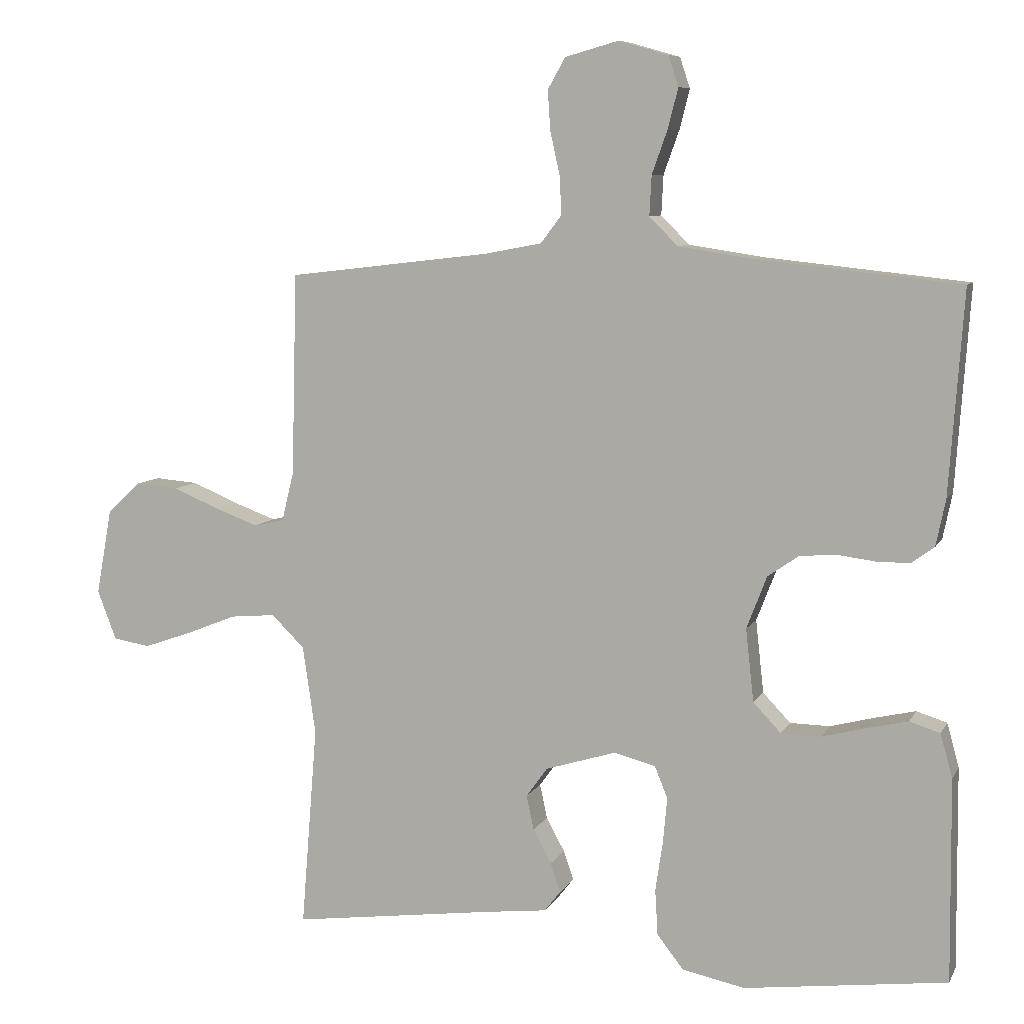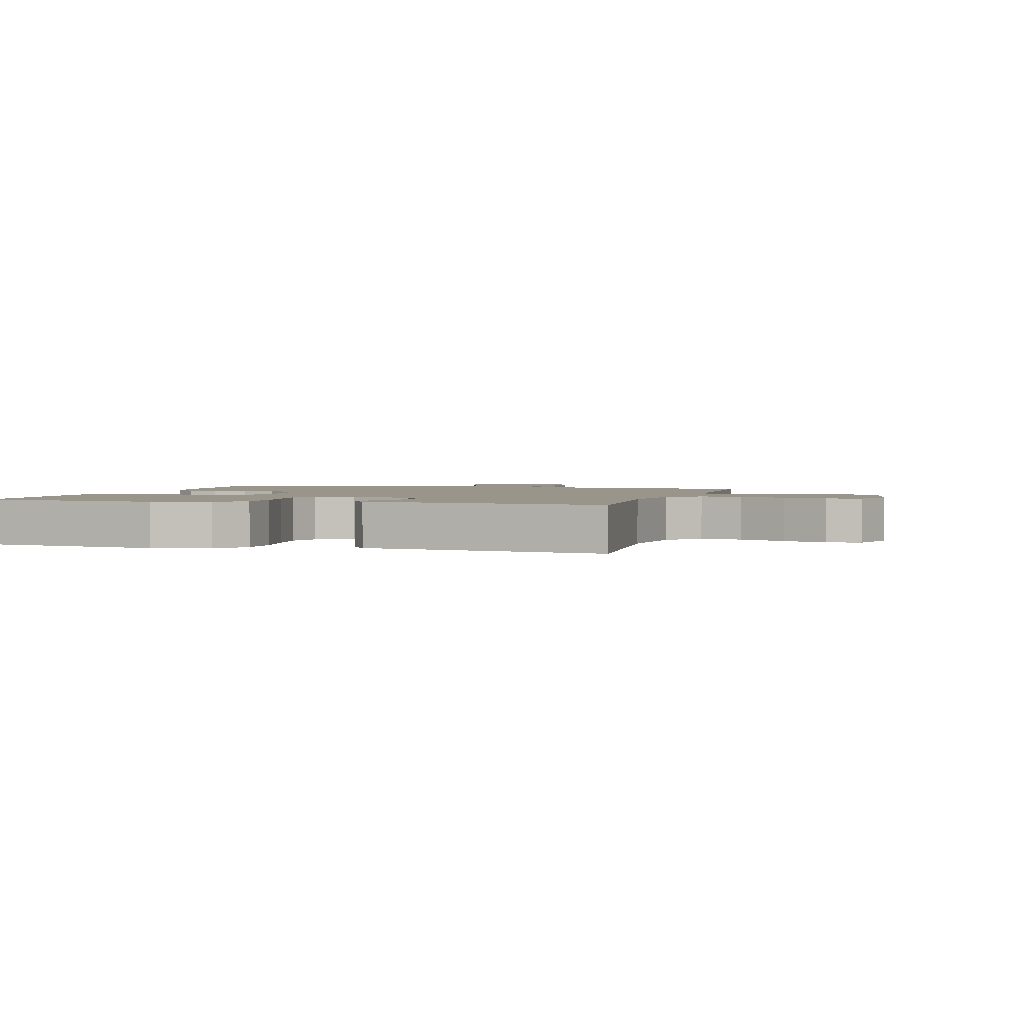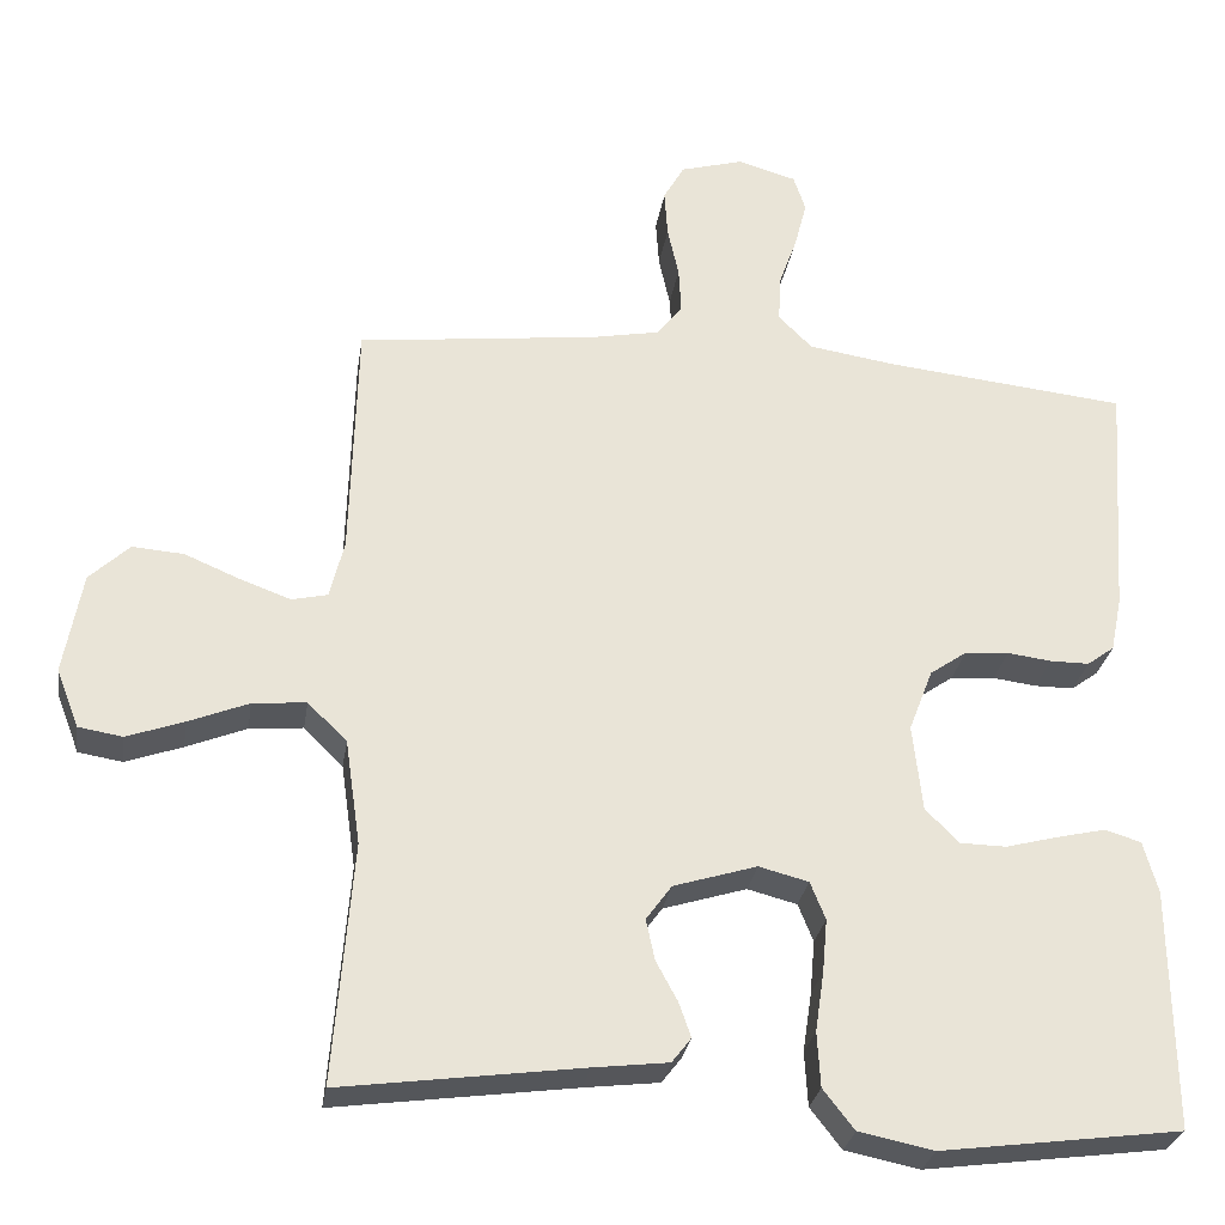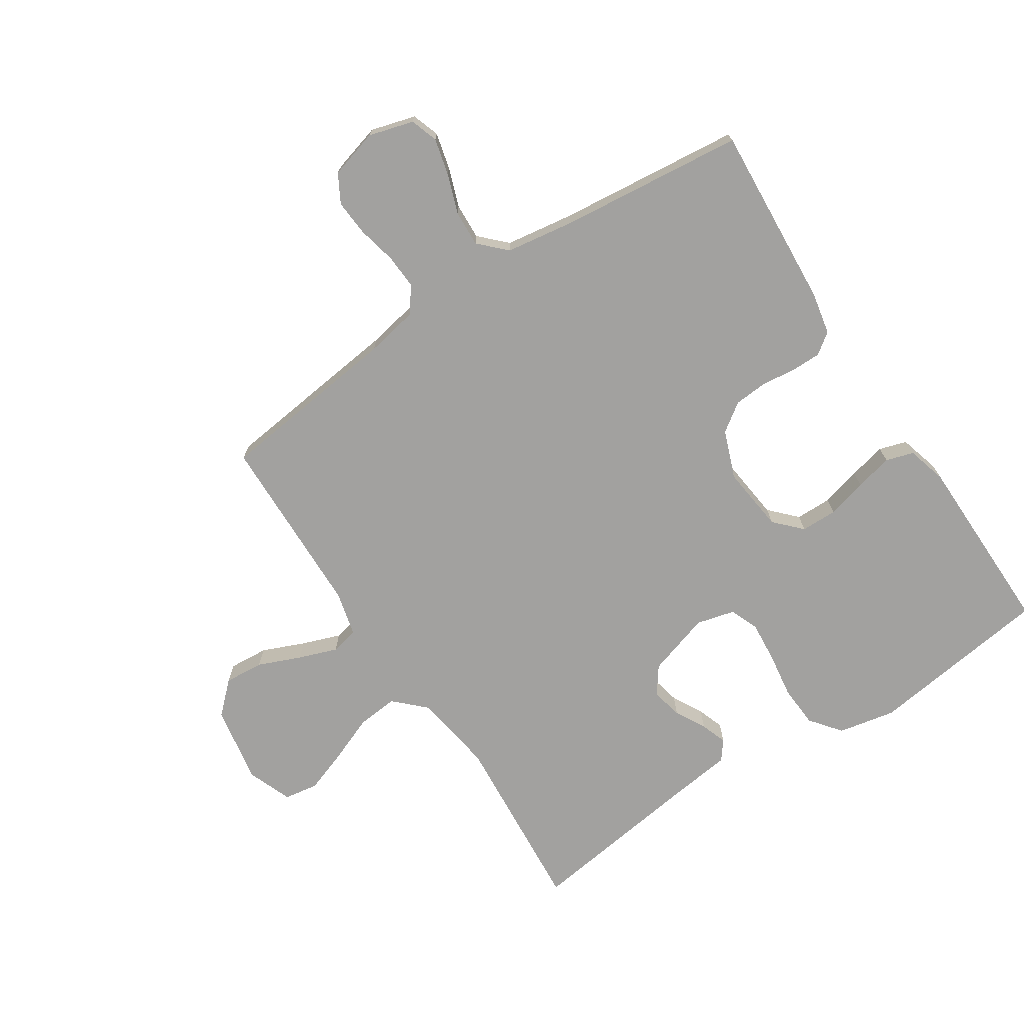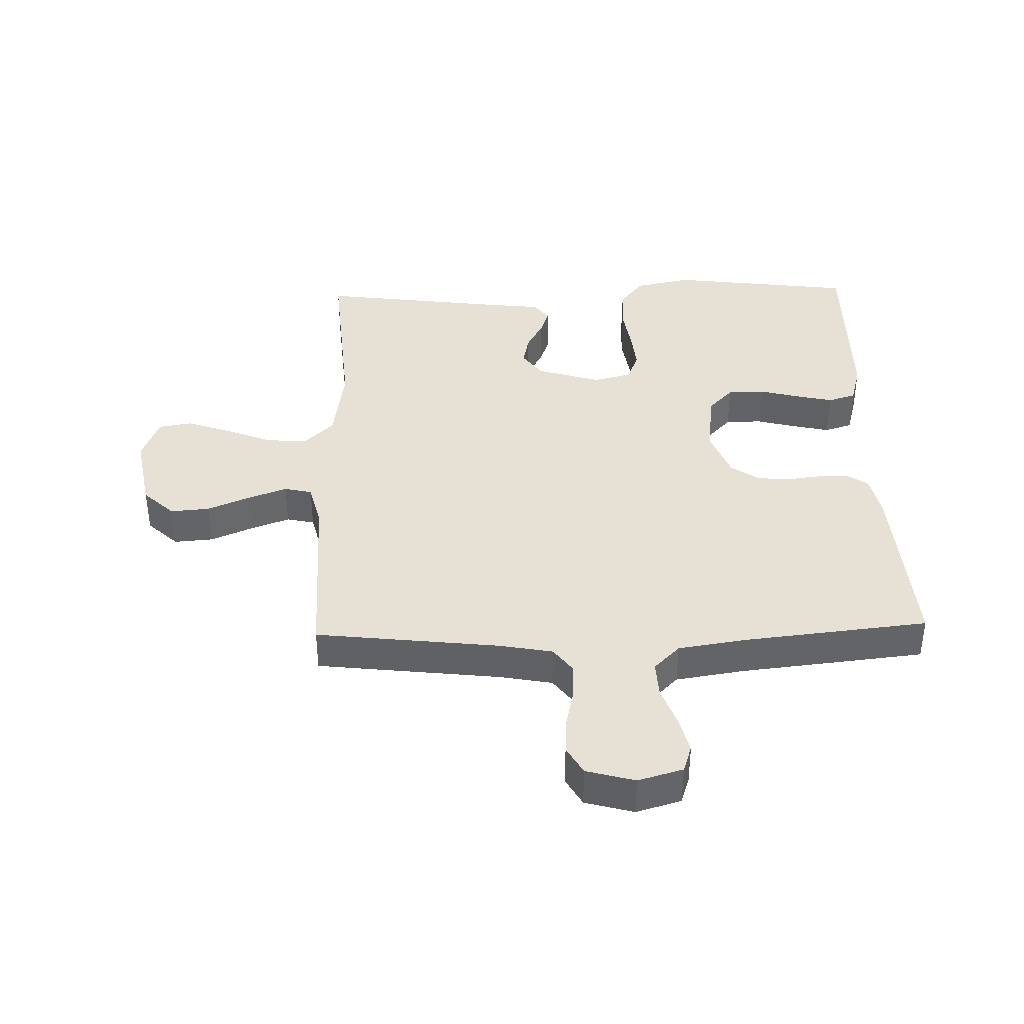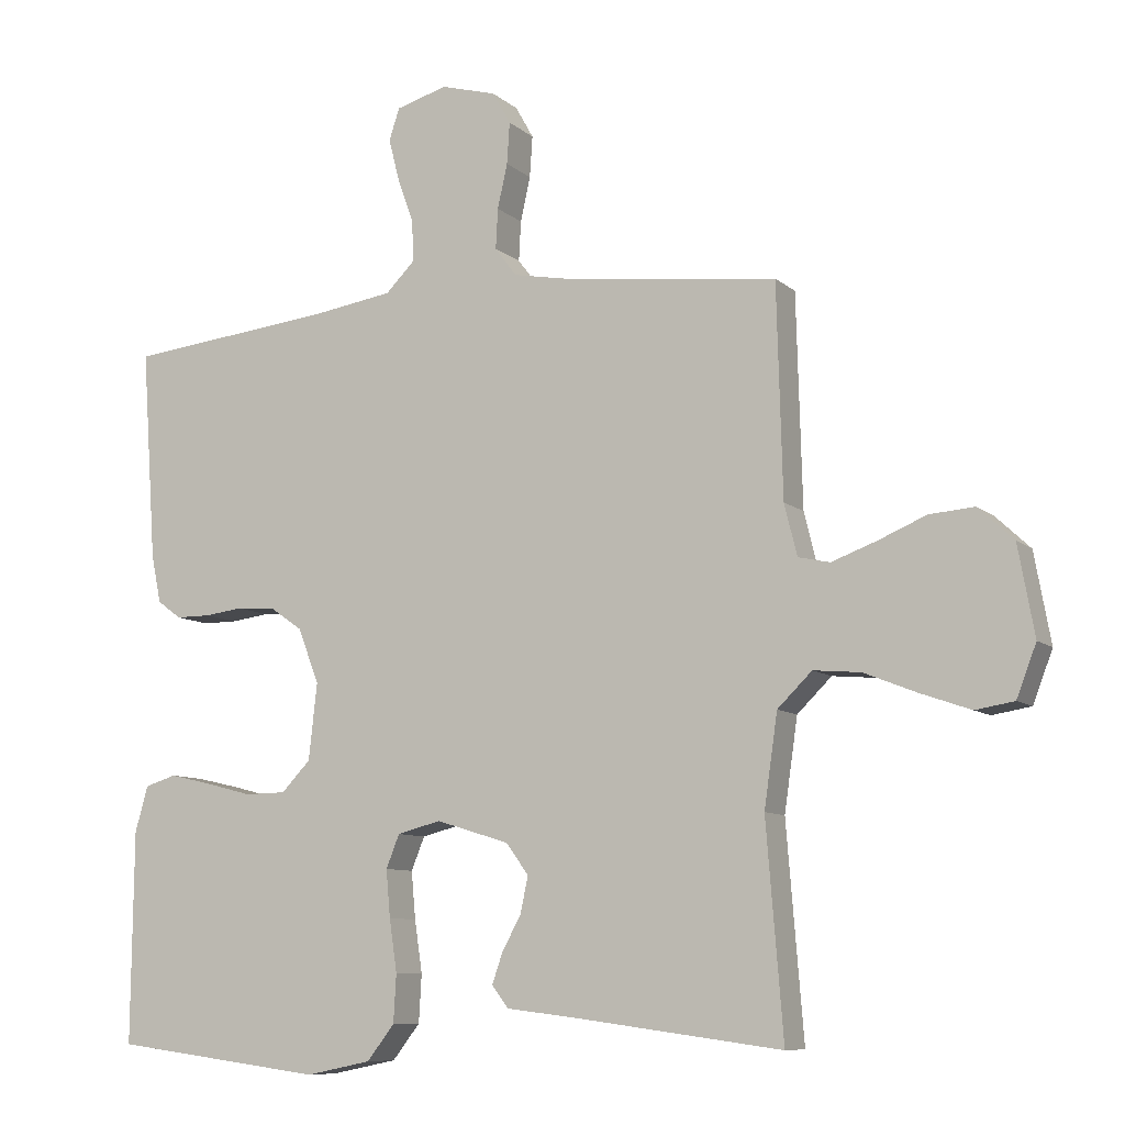
<metadata>
{"format":"obj","ext":"obj","renderer":"f3d","projection":"perspective","resolution":1024,"background":"white","views":[{"elev":8.0,"azim":17.5,"up":"+Z"},{"elev":2.0,"azim":-164.0,"up":"+Y"},{"elev":-28.2,"azim":-8.7,"up":"+Z"},{"elev":-72.2,"azim":33.4,"up":"+Y"},{"elev":39.3,"azim":-1.6,"up":"+Y"},{"elev":-9.0,"azim":-153.6,"up":"+Z"}]}
</metadata>
<code>
v -0.5 0.07 -0.5
v -0.476 0.07 -0.2
v -0.495 0.07 -0.069
v -0.544 0.07 -0.021
v -0.611 0.07 -0.027
v -0.686 0.07 -0.057
v -0.757 0.07 -0.082
v -0.812 0.07 -0.073
v -0.84 0.07 0
v -0.817 0.07 0.127
v -0.767 0.07 0.174
v -0.703 0.07 0.169
v -0.634 0.07 0.14
v -0.571 0.07 0.117
v -0.526 0.07 0.127
v -0.508 0.07 0.2
v -0.5 0.07 0.5
v -0.2 0.07 0.535
v -0.115 0.07 0.551
v -0.084 0.07 0.592
v -0.087 0.07 0.649
v -0.101 0.07 0.712
v -0.105 0.07 0.771
v -0.079 0.07 0.817
v 0 0.07 0.839
v 0.073 0.07 0.818
v 0.088 0.07 0.773
v 0.073 0.07 0.714
v 0.05 0.07 0.65
v 0.047 0.07 0.591
v 0.089 0.07 0.549
v 0.2 0.07 0.532
v 0.5 0.07 0.5
v 0.479 0.07 0.2
v 0.465 0.07 0.132
v 0.431 0.07 0.107
v 0.382 0.07 0.107
v 0.327 0.07 0.114
v 0.272 0.07 0.11
v 0.226 0.07 0.078
v 0.196 0.07 0
v 0.208 0.07 -0.108
v 0.249 0.07 -0.151
v 0.308 0.07 -0.152
v 0.373 0.07 -0.135
v 0.434 0.07 -0.121
v 0.479 0.07 -0.135
v 0.497 0.07 -0.2
v 0.5 0.07 -0.5
v 0.2 0.07 -0.539
v 0.107 0.07 -0.52
v 0.068 0.07 -0.47
v 0.064 0.07 -0.402
v 0.075 0.07 -0.328
v 0.081 0.07 -0.261
v 0.062 0.07 -0.214
v 0 0.07 -0.198
v -0.104 0.07 -0.23
v -0.136 0.07 -0.274
v -0.125 0.07 -0.325
v -0.098 0.07 -0.375
v -0.083 0.07 -0.418
v -0.107 0.07 -0.449
v -0.2 0.07 -0.46
v -0.5 0 -0.5
v -0.476 0 -0.2
v -0.495 0 -0.069
v -0.544 0 -0.021
v -0.611 0 -0.027
v -0.686 0 -0.057
v -0.757 0 -0.082
v -0.812 0 -0.073
v -0.84 0 0
v -0.817 0 0.127
v -0.767 0 0.174
v -0.703 0 0.169
v -0.634 0 0.14
v -0.571 0 0.117
v -0.526 0 0.127
v -0.508 0 0.2
v -0.5 0 0.5
v -0.2 0 0.535
v -0.115 0 0.551
v -0.084 0 0.592
v -0.087 0 0.649
v -0.101 0 0.712
v -0.105 0 0.771
v -0.079 0 0.817
v 0 0 0.839
v 0.073 0 0.818
v 0.088 0 0.773
v 0.073 0 0.714
v 0.05 0 0.65
v 0.047 0 0.591
v 0.089 0 0.549
v 0.2 0 0.532
v 0.5 0 0.5
v 0.479 0 0.2
v 0.465 0 0.132
v 0.431 0 0.107
v 0.382 0 0.107
v 0.327 0 0.114
v 0.272 0 0.11
v 0.226 0 0.078
v 0.196 0 0
v 0.208 0 -0.108
v 0.249 0 -0.151
v 0.308 0 -0.152
v 0.373 0 -0.135
v 0.434 0 -0.121
v 0.479 0 -0.135
v 0.497 0 -0.2
v 0.5 0 -0.5
v 0.2 0 -0.539
v 0.107 0 -0.52
v 0.068 0 -0.47
v 0.064 0 -0.402
v 0.075 0 -0.328
v 0.081 0 -0.261
v 0.062 0 -0.214
v 0 0 -0.198
v -0.104 0 -0.23
v -0.136 0 -0.274
v -0.125 0 -0.325
v -0.098 0 -0.375
v -0.083 0 -0.418
v -0.107 0 -0.449
v -0.2 0 -0.46
f 61 62 63 64
f 60 61 64 1
f 59 60 1 2
f 58 59 2 3
f 57 58 3 4
f 56 57 4
f 51 52 53 54
f 51 54 55
f 50 51 55
f 49 50 55 56
f 47 48 49 56
f 44 45 46 47
f 35 36 37 38
f 35 38 39
f 32 33 34 35
f 31 32 35 39
f 30 31 39 40
f 26 27 28 29
f 24 25 26 29
f 24 29 30
f 21 22 23 24
f 20 21 24 30
f 19 20 30 40
f 16 17 18
f 15 16 18 19
f 10 11 12 13
f 10 13 14
f 9 10 14
f 8 9 14 15
f 5 6 7 8
f 44 47 56
f 43 44 56
f 42 43 56 4
f 41 42 4
f 15 19 40 41
f 15 41 4
f 5 8 15
f 4 5 15
f 128 127 126 125
f 65 128 125 124
f 66 65 124 123
f 67 66 123 122
f 68 67 122 121
f 68 121 120
f 118 117 116 115
f 119 118 115
f 119 115 114
f 120 119 114 113
f 120 113 112 111
f 111 110 109 108
f 102 101 100 99
f 103 102 99
f 99 98 97 96
f 103 99 96 95
f 104 103 95 94
f 93 92 91 90
f 93 90 89 88
f 94 93 88
f 88 87 86 85
f 94 88 85 84
f 104 94 84 83
f 82 81 80
f 83 82 80 79
f 77 76 75 74
f 78 77 74
f 78 74 73
f 79 78 73 72
f 72 71 70 69
f 120 111 108
f 120 108 107
f 68 120 107 106
f 68 106 105
f 105 104 83 79
f 68 105 79
f 79 72 69
f 79 69 68
f 1 65 66 2
f 2 66 67 3
f 3 67 68 4
f 4 68 69 5
f 5 69 70 6
f 6 70 71 7
f 7 71 72 8
f 8 72 73 9
f 9 73 74 10
f 10 74 75 11
f 11 75 76 12
f 12 76 77 13
f 13 77 78 14
f 14 78 79 15
f 15 79 80 16
f 16 80 81 17
f 17 81 82 18
f 18 82 83 19
f 19 83 84 20
f 20 84 85 21
f 21 85 86 22
f 22 86 87 23
f 23 87 88 24
f 24 88 89 25
f 25 89 90 26
f 26 90 91 27
f 27 91 92 28
f 28 92 93 29
f 29 93 94 30
f 30 94 95 31
f 31 95 96 32
f 32 96 97 33
f 33 97 98 34
f 34 98 99 35
f 35 99 100 36
f 36 100 101 37
f 37 101 102 38
f 38 102 103 39
f 39 103 104 40
f 40 104 105 41
f 41 105 106 42
f 42 106 107 43
f 43 107 108 44
f 44 108 109 45
f 45 109 110 46
f 46 110 111 47
f 47 111 112 48
f 48 112 113 49
f 49 113 114 50
f 50 114 115 51
f 51 115 116 52
f 52 116 117 53
f 53 117 118 54
f 54 118 119 55
f 55 119 120 56
f 56 120 121 57
f 57 121 122 58
f 58 122 123 59
f 59 123 124 60
f 60 124 125 61
f 61 125 126 62
f 62 126 127 63
f 63 127 128 64
f 64 128 65 1

</code>
